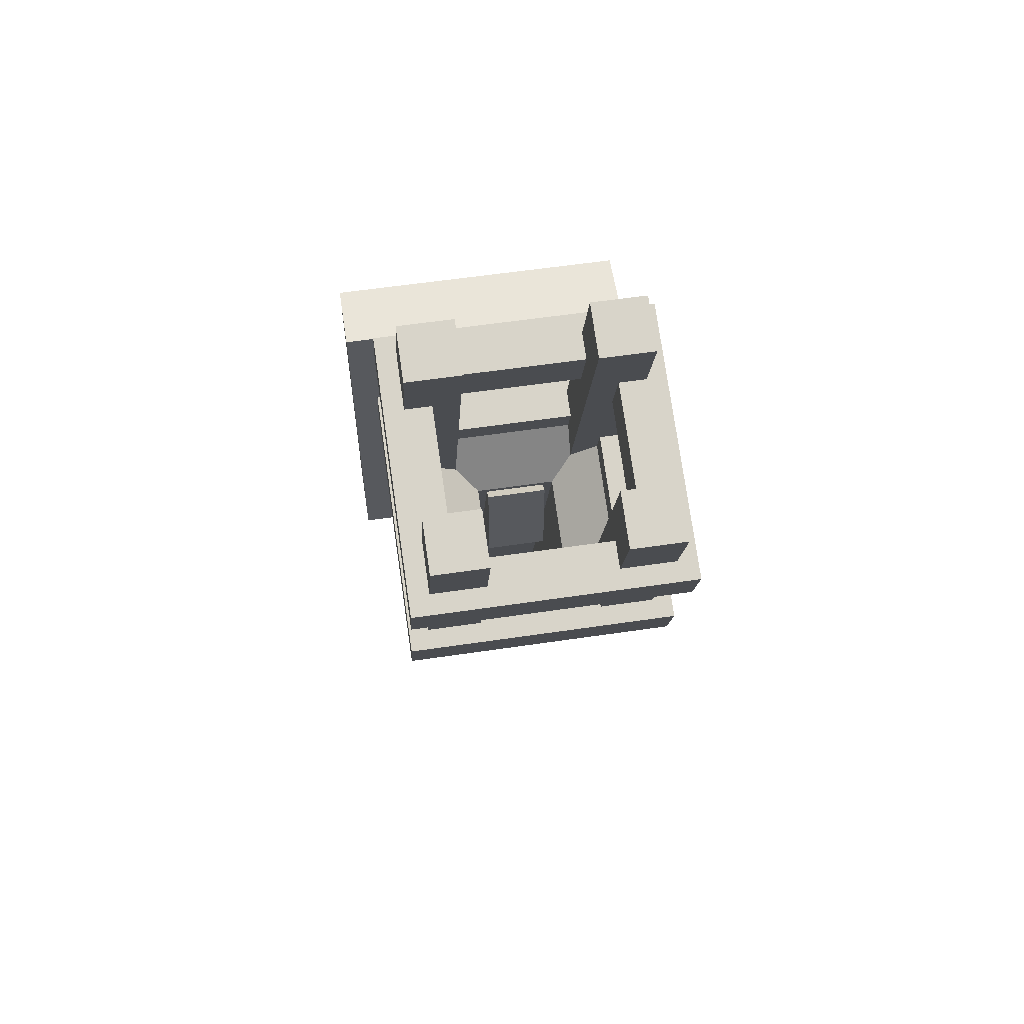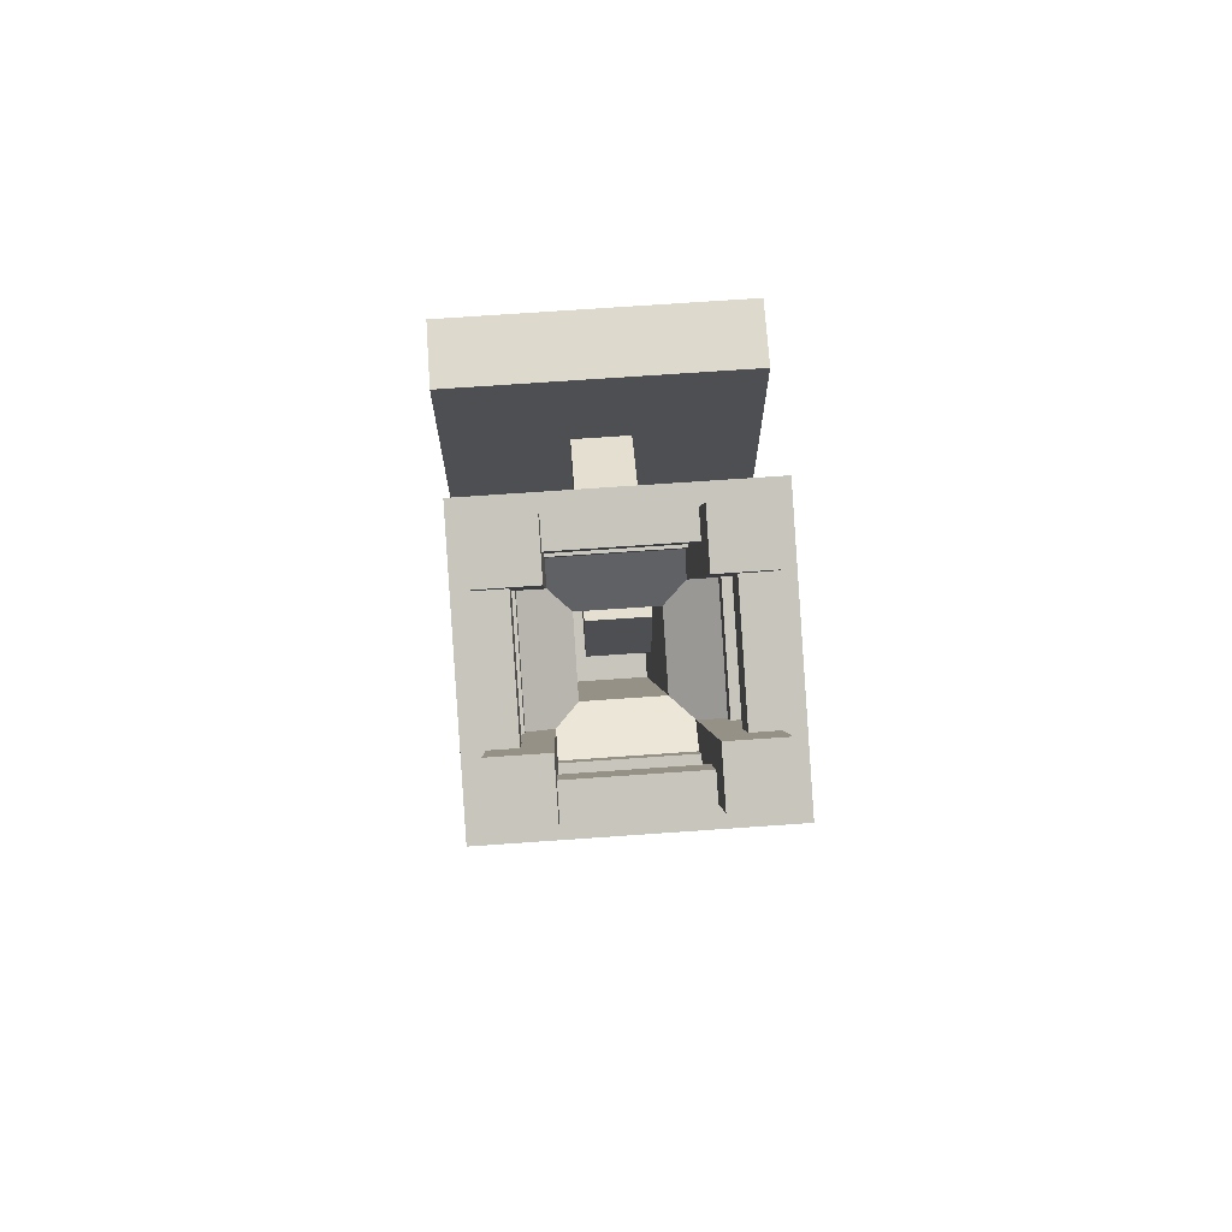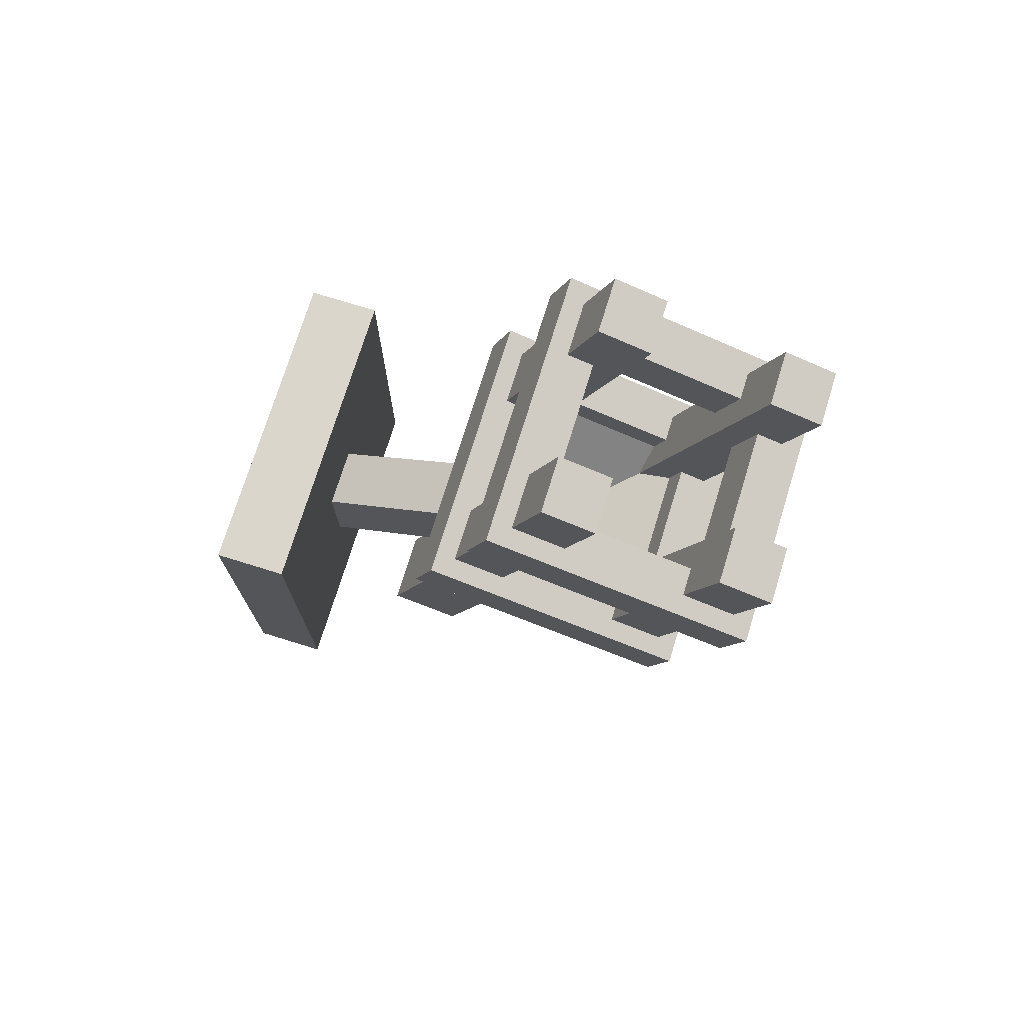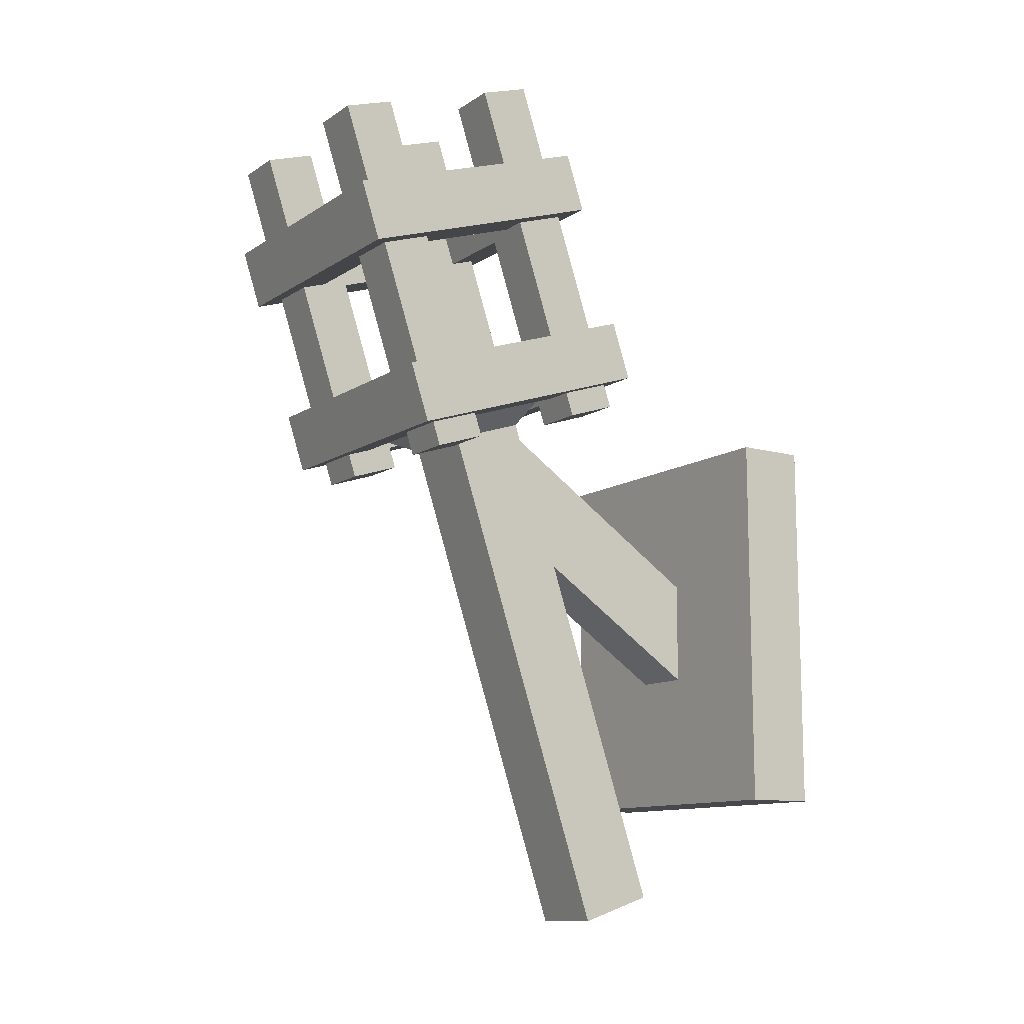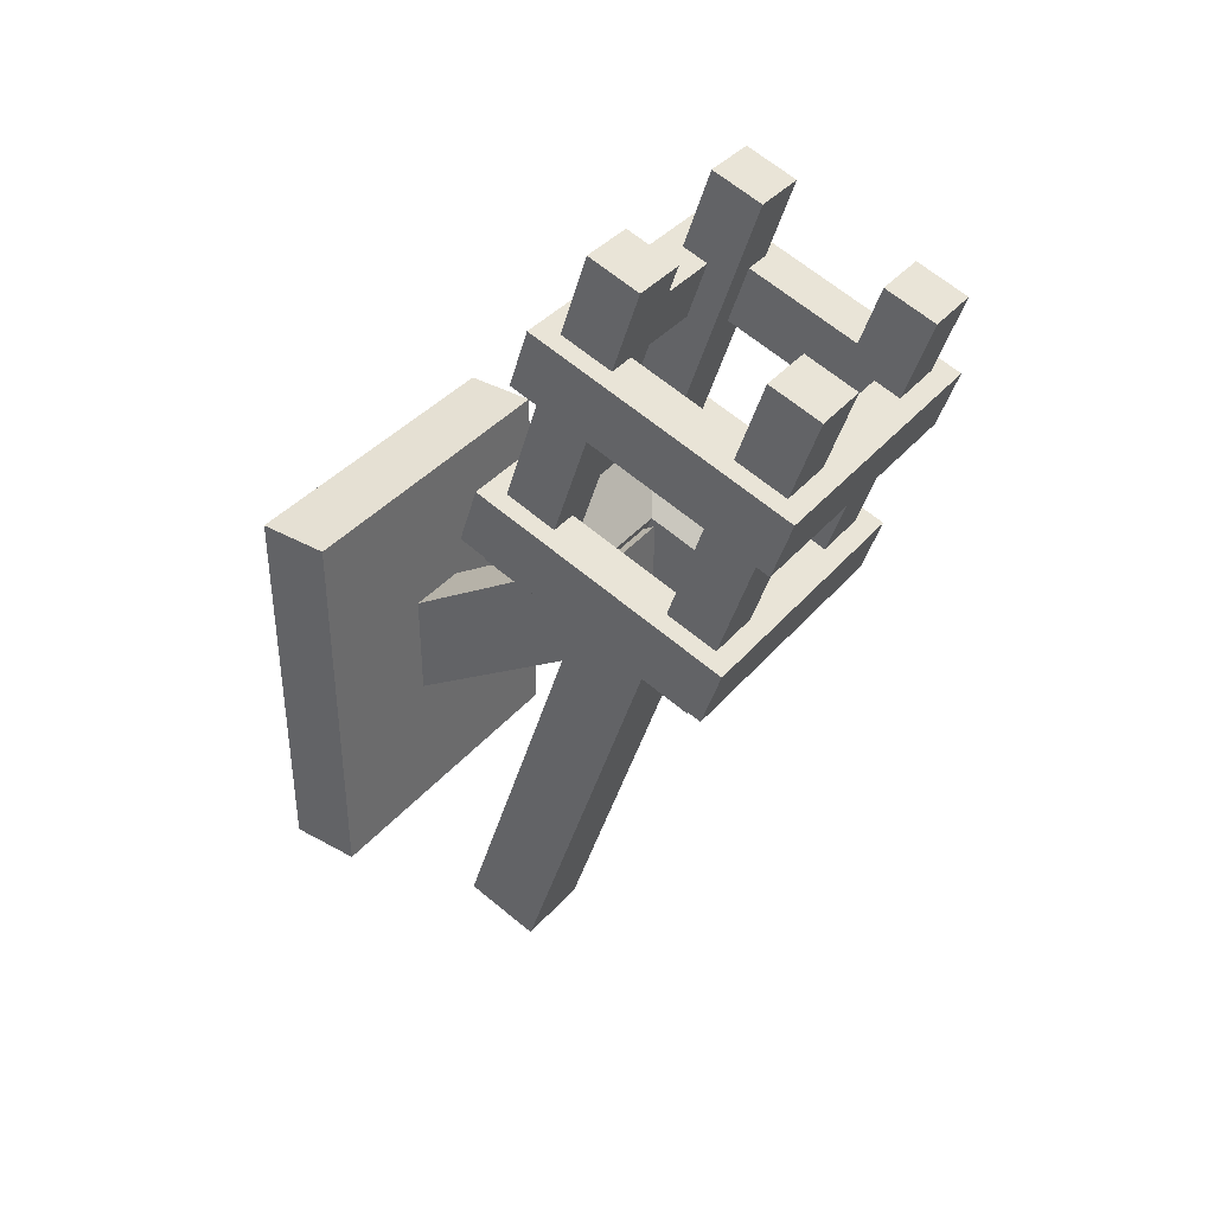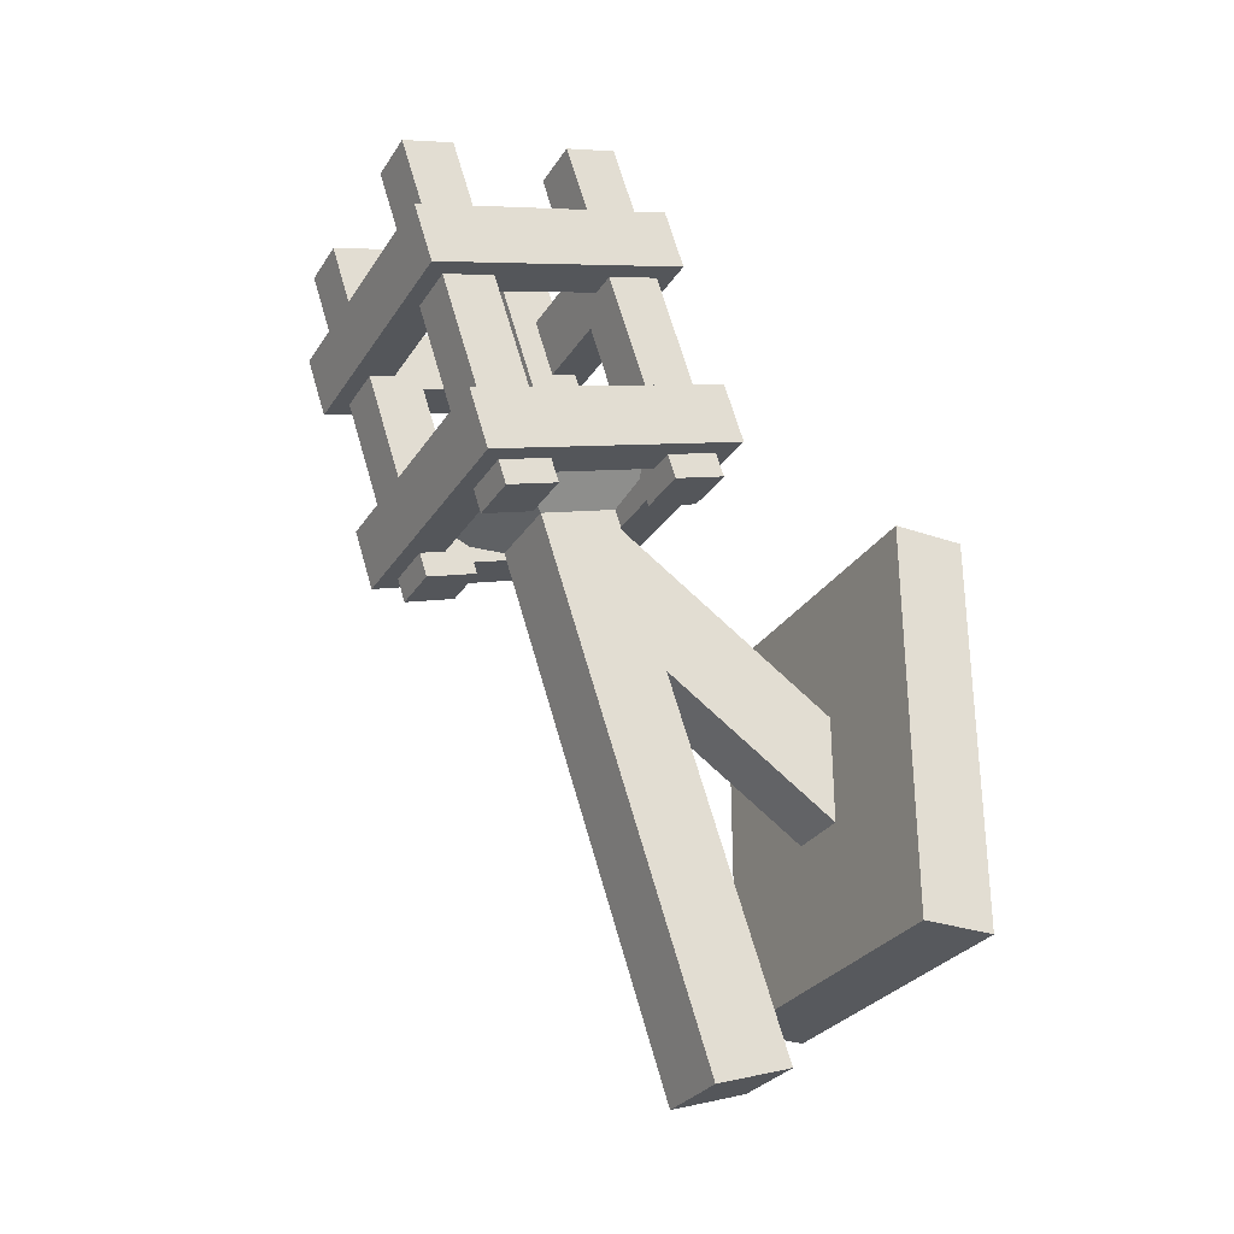
<metadata>
{"format":"obj","ext":"obj","renderer":"f3d","projection":"perspective","resolution":1024,"background":"white","views":[{"elev":58.5,"azim":-8.7,"up":"+Y"},{"elev":71.9,"azim":-4.0,"up":"+Y"},{"elev":74.0,"azim":-72.8,"up":"+Y"},{"elev":-11.6,"azim":56.1,"up":"+Y"},{"elev":38.0,"azim":-54.7,"up":"+Y"},{"elev":-29.5,"azim":63.0,"up":"+Y"}]}
</metadata>
<code>
v 0.07545 0.4463 0.7147
v 0.173 0.4991 0.835
v 0.173 0.6081 0.5066
v 0.07545 0.4939 0.5715
v -0.173 0.4991 0.835
v -0.07545 0.4463 0.7147
v -0.07545 0.4939 0.5715
v -0.173 0.6081 0.5066
v -0.07545 -0.5172 0.3947
v 0.07545 -0.5172 0.3947
v 0.07545 -0.4697 0.2515
v -0.07545 -0.4697 0.2515
v 0.07545 0.4939 0.5715
v 0.173 0.6081 0.5066
v -0.173 0.6081 0.5066
v -0.07545 0.4939 0.5715
v -0.07545 0.4463 0.7147
v -0.173 0.4991 0.835
v 0.173 0.4991 0.835
v 0.07545 0.4463 0.7147
v 0.07545 -0.5172 0.3947
v 0.07545 0.4463 0.7147
v 0.07545 0.4939 0.5715
v 0.07545 -0.4697 0.2515
v 0.07545 -0.4697 0.2515
v 0.07545 0.4939 0.5715
v -0.07545 0.4939 0.5715
v -0.07545 -0.4697 0.2515
v -0.07545 0.4463 0.7147
v -0.07545 -0.5172 0.3947
v -0.07545 -0.4697 0.2515
v -0.07545 0.4939 0.5715
v -0.07545 -0.5172 0.3947
v -0.07545 0.4463 0.7147
v 0.07545 0.4463 0.7147
v 0.07545 -0.5172 0.3947
v -0.2541 0.4184 0.8937
v -0.2541 0.5286 0.9302
v 0.2541 0.5286 0.9302
v 0.2541 0.4184 0.8937
v -0.2541 0.6888 0.448
v -0.2541 0.5786 0.4114
v 0.2541 0.5786 0.4114
v 0.2541 0.6888 0.448
v 0.2541 0.4184 0.8937
v 0.2541 0.5286 0.9302
v 0.2541 0.6888 0.448
v 0.2541 0.5786 0.4114
v -0.2541 0.5786 0.4114
v -0.2541 0.6888 0.448
v -0.2541 0.5286 0.9302
v -0.2541 0.4184 0.8937
v -0.2541 0.5286 0.9302
v -0.1668 0.5561 0.8474
v 0.1668 0.5561 0.8474
v 0.2541 0.5286 0.9302
v 0.1668 0.6612 0.5309
v 0.2541 0.6888 0.448
v -0.1668 0.6612 0.5309
v -0.2541 0.6888 0.448
v -0.2541 0.5786 0.4114
v -0.1668 0.5511 0.4943
v 0.1668 0.5511 0.4943
v 0.2541 0.5786 0.4114
v 0.1668 0.446 0.8108
v 0.2541 0.4184 0.8937
v -0.1668 0.446 0.8108
v -0.2541 0.4184 0.8937
v 0.1668 0.6612 0.5309
v 0.1668 0.5511 0.4943
v -0.1668 0.5511 0.4943
v -0.1668 0.6612 0.5309
v -0.1668 0.6612 0.5309
v -0.1668 0.5511 0.4943
v -0.1668 0.446 0.8108
v -0.1668 0.5561 0.8474
v 0.1668 0.6612 0.5309
v 0.1668 0.5561 0.8474
v 0.1668 0.446 0.8108
v 0.1668 0.5511 0.4943
v 0.1668 0.5561 0.8474
v -0.1668 0.5561 0.8474
v -0.1668 0.446 0.8108
v 0.1668 0.446 0.8108
v 0.2171 0.3856 0.8438
v 0.2171 1.033 1.059
v 0.2171 1.065 0.9634
v 0.2171 0.4173 0.7482
v 0.2171 1.033 1.059
v 0.1164 1.033 1.059
v 0.1164 1.065 0.9634
v 0.2171 1.065 0.9634
v 0.1164 1.033 1.059
v 0.1164 0.3856 0.8438
v 0.1164 0.4173 0.7482
v 0.1164 1.065 0.9634
v 0.1164 0.3856 0.8438
v 0.2171 0.3856 0.8438
v 0.2171 0.4173 0.7482
v 0.1164 0.4173 0.7482
v 0.2171 0.4173 0.7482
v 0.2171 1.065 0.9634
v 0.1164 1.065 0.9634
v 0.1164 0.4173 0.7482
v 0.1164 0.3856 0.8438
v 0.1164 1.033 1.059
v 0.2171 1.033 1.059
v 0.2171 0.3856 0.8438
v -0.2541 0.7604 1.007
v -0.2541 0.8706 1.044
v 0.2541 0.8706 1.044
v 0.2541 0.7604 1.007
v -0.2541 1.031 0.5616
v -0.2541 0.9206 0.525
v 0.2541 0.9206 0.525
v 0.2541 1.031 0.5616
v 0.2541 0.7604 1.007
v 0.2541 0.8706 1.044
v 0.2541 1.031 0.5616
v 0.2541 0.9206 0.525
v -0.2541 0.9206 0.525
v -0.2541 1.031 0.5616
v -0.2541 0.8706 1.044
v -0.2541 0.7604 1.007
v -0.2541 0.8706 1.044
v -0.1668 0.8981 0.961
v 0.1668 0.8981 0.961
v 0.2541 0.8706 1.044
v 0.1668 1.003 0.6445
v 0.2541 1.031 0.5616
v -0.1668 1.003 0.6445
v -0.2541 1.031 0.5616
v -0.2541 0.9206 0.525
v -0.1668 0.8931 0.6079
v 0.1668 0.8931 0.6079
v 0.2541 0.9206 0.525
v 0.1668 0.788 0.9244
v 0.2541 0.7604 1.007
v -0.1668 0.788 0.9244
v -0.2541 0.7604 1.007
v 0.1668 1.003 0.6445
v 0.1668 0.8931 0.6079
v -0.1668 0.8931 0.6079
v -0.1668 1.003 0.6445
v -0.1668 1.003 0.6445
v -0.1668 0.8931 0.6079
v -0.1668 0.788 0.9244
v -0.1668 0.8981 0.961
v 0.1668 1.003 0.6445
v 0.1668 0.8981 0.961
v 0.1668 0.788 0.9244
v 0.1668 0.8931 0.6079
v 0.1668 0.8981 0.961
v -0.1668 0.8981 0.961
v -0.1668 0.788 0.9244
v 0.1668 0.788 0.9244
v 0.2171 0.4907 0.5273
v 0.2171 1.139 0.7425
v 0.2171 1.17 0.6469
v 0.2171 0.5224 0.4317
v 0.2171 1.139 0.7425
v 0.1164 1.139 0.7425
v 0.1164 1.17 0.6469
v 0.2171 1.17 0.6469
v 0.1164 1.139 0.7425
v 0.1164 0.4907 0.5273
v 0.1164 0.5224 0.4317
v 0.1164 1.17 0.6469
v 0.1164 0.4907 0.5273
v 0.2171 0.4907 0.5273
v 0.2171 0.5224 0.4317
v 0.1164 0.5224 0.4317
v 0.2171 0.5224 0.4317
v 0.2171 1.17 0.6469
v 0.1164 1.17 0.6469
v 0.1164 0.5224 0.4317
v 0.1164 0.4907 0.5273
v 0.1164 1.139 0.7425
v 0.2171 1.139 0.7425
v 0.2171 0.4907 0.5273
v -0.1164 0.4907 0.5273
v -0.1164 1.139 0.7425
v -0.1164 1.17 0.6469
v -0.1164 0.5224 0.4317
v -0.1164 1.139 0.7425
v -0.2171 1.139 0.7425
v -0.2171 1.17 0.6469
v -0.1164 1.17 0.6469
v -0.2171 1.139 0.7425
v -0.2171 0.4907 0.5273
v -0.2171 0.5224 0.4317
v -0.2171 1.17 0.6469
v -0.2171 0.4907 0.5273
v -0.1164 0.4907 0.5273
v -0.1164 0.5224 0.4317
v -0.2171 0.5224 0.4317
v -0.1164 0.5224 0.4317
v -0.1164 1.17 0.6469
v -0.2171 1.17 0.6469
v -0.2171 0.5224 0.4317
v -0.2171 0.4907 0.5273
v -0.2171 1.139 0.7425
v -0.1164 1.139 0.7425
v -0.1164 0.4907 0.5273
v -0.1164 0.3856 0.8438
v -0.1164 1.033 1.059
v -0.1164 1.065 0.9634
v -0.1164 0.4173 0.7482
v -0.1164 1.033 1.059
v -0.2171 1.033 1.059
v -0.2171 1.065 0.9634
v -0.1164 1.065 0.9634
v -0.2171 1.033 1.059
v -0.2171 0.3856 0.8438
v -0.2171 0.4173 0.7482
v -0.2171 1.065 0.9634
v -0.2171 0.3856 0.8438
v -0.1164 0.3856 0.8438
v -0.1164 0.4173 0.7482
v -0.2171 0.4173 0.7482
v -0.1164 0.4173 0.7482
v -0.1164 1.065 0.9634
v -0.2171 1.065 0.9634
v -0.2171 0.4173 0.7482
v -0.2171 0.3856 0.8438
v -0.2171 1.033 1.059
v -0.1164 1.033 1.059
v -0.1164 0.3856 0.8438
v 0.2987 -0.2753 0.1353
v 0.2987 0.4605 0.1353
v 0.2987 0.4605 8.899e-06
v 0.2987 -0.2753 8.899e-06
v 0.2987 0.4605 0.1353
v -0.2987 0.4605 0.1353
v -0.2987 0.4605 7.706e-06
v 0.2987 0.4605 8.899e-06
v -0.2987 0.4605 0.1353
v -0.2987 -0.2753 0.1353
v -0.2987 -0.2753 7.706e-06
v -0.2987 0.4605 7.706e-06
v -0.2987 -0.2753 0.1353
v 0.2987 -0.2753 0.1353
v 0.2987 -0.2753 8.899e-06
v -0.2987 -0.2753 7.706e-06
v 0.2987 -0.2753 8.899e-06
v 0.2987 0.4605 8.899e-06
v -0.2987 0.4605 7.706e-06
v -0.2987 -0.2753 7.706e-06
v -0.05741 0.292 0.5895
v -0.05741 0.4944 0.5895
v 0.05741 0.4944 0.5895
v 0.05741 0.292 0.5895
v -0.2987 -0.2753 0.1353
v -0.05741 -0.008624 0.1353
v 0.05741 -0.008624 0.1353
v 0.2987 -0.2753 0.1353
v 0.05741 0.1937 0.1353
v 0.2987 0.4605 0.1353
v -0.05741 0.1937 0.1353
v -0.2987 0.4605 0.1353
v -0.05741 -0.008624 0.1353
v -0.05741 0.292 0.5895
v 0.05741 0.292 0.5895
v 0.05741 -0.008624 0.1353
v 0.05741 -0.008624 0.1353
v 0.05741 0.292 0.5895
v 0.05741 0.4944 0.5895
v 0.05741 0.1937 0.1353
v 0.05741 0.1937 0.1353
v 0.05741 0.4944 0.5895
v -0.05741 0.4944 0.5895
v -0.05741 0.1937 0.1353
v -0.05741 0.1937 0.1353
v -0.05741 0.4944 0.5895
v -0.05741 0.292 0.5895
v -0.05741 -0.008624 0.1353
g SD_Prop_Torch_18_2681_305
f 1 3 2
f 1 4 3
f 5 7 6
f 5 8 7
f 9 11 10
f 9 12 11
f 13 15 14
f 13 16 15
f 17 19 18
f 17 20 19
f 21 23 22
f 21 24 23
f 25 27 26
f 25 28 27
f 29 31 30
f 29 32 31
f 33 35 34
f 33 36 35
f 37 39 38
f 37 40 39
f 41 43 42
f 41 44 43
f 45 47 46
f 45 48 47
f 49 51 50
f 49 52 51
f 53 55 54
f 53 56 55
f 56 57 55
f 56 58 57
f 58 59 57
f 58 60 59
f 60 54 59
f 60 53 54
f 61 63 62
f 61 64 63
f 64 65 63
f 64 66 65
f 66 67 65
f 66 68 67
f 68 62 67
f 68 61 62
f 69 71 70
f 69 72 71
f 73 75 74
f 73 76 75
f 77 79 78
f 77 80 79
f 81 83 82
f 81 84 83
f 85 87 86
f 85 88 87
f 89 91 90
f 89 92 91
f 93 95 94
f 93 96 95
f 97 99 98
f 97 100 99
f 101 103 102
f 101 104 103
f 105 107 106
f 105 108 107
f 109 111 110
f 109 112 111
f 113 115 114
f 113 116 115
f 117 119 118
f 117 120 119
f 121 123 122
f 121 124 123
f 125 127 126
f 125 128 127
f 128 129 127
f 128 130 129
f 130 131 129
f 130 132 131
f 132 126 131
f 132 125 126
f 133 135 134
f 133 136 135
f 136 137 135
f 136 138 137
f 138 139 137
f 138 140 139
f 140 134 139
f 140 133 134
f 141 143 142
f 141 144 143
f 145 147 146
f 145 148 147
f 149 151 150
f 149 152 151
f 153 155 154
f 153 156 155
f 157 159 158
f 157 160 159
f 161 163 162
f 161 164 163
f 165 167 166
f 165 168 167
f 169 171 170
f 169 172 171
f 173 175 174
f 173 176 175
f 177 179 178
f 177 180 179
f 181 183 182
f 181 184 183
f 185 187 186
f 185 188 187
f 189 191 190
f 189 192 191
f 193 195 194
f 193 196 195
f 197 199 198
f 197 200 199
f 201 203 202
f 201 204 203
f 205 207 206
f 205 208 207
f 209 211 210
f 209 212 211
f 213 215 214
f 213 216 215
f 217 219 218
f 217 220 219
f 221 223 222
f 221 224 223
f 225 227 226
f 225 228 227
f 229 231 230
f 229 232 231
f 233 235 234
f 233 236 235
f 237 239 238
f 237 240 239
f 241 243 242
f 241 244 243
f 245 247 246
f 245 248 247
f 249 251 250
f 249 252 251
f 253 255 254
f 253 256 255
f 256 257 255
f 256 258 257
f 258 259 257
f 258 260 259
f 260 254 259
f 260 253 254
f 261 263 262
f 261 264 263
f 265 267 266
f 265 268 267
f 269 271 270
f 269 272 271
f 273 275 274
f 273 276 275

</code>
